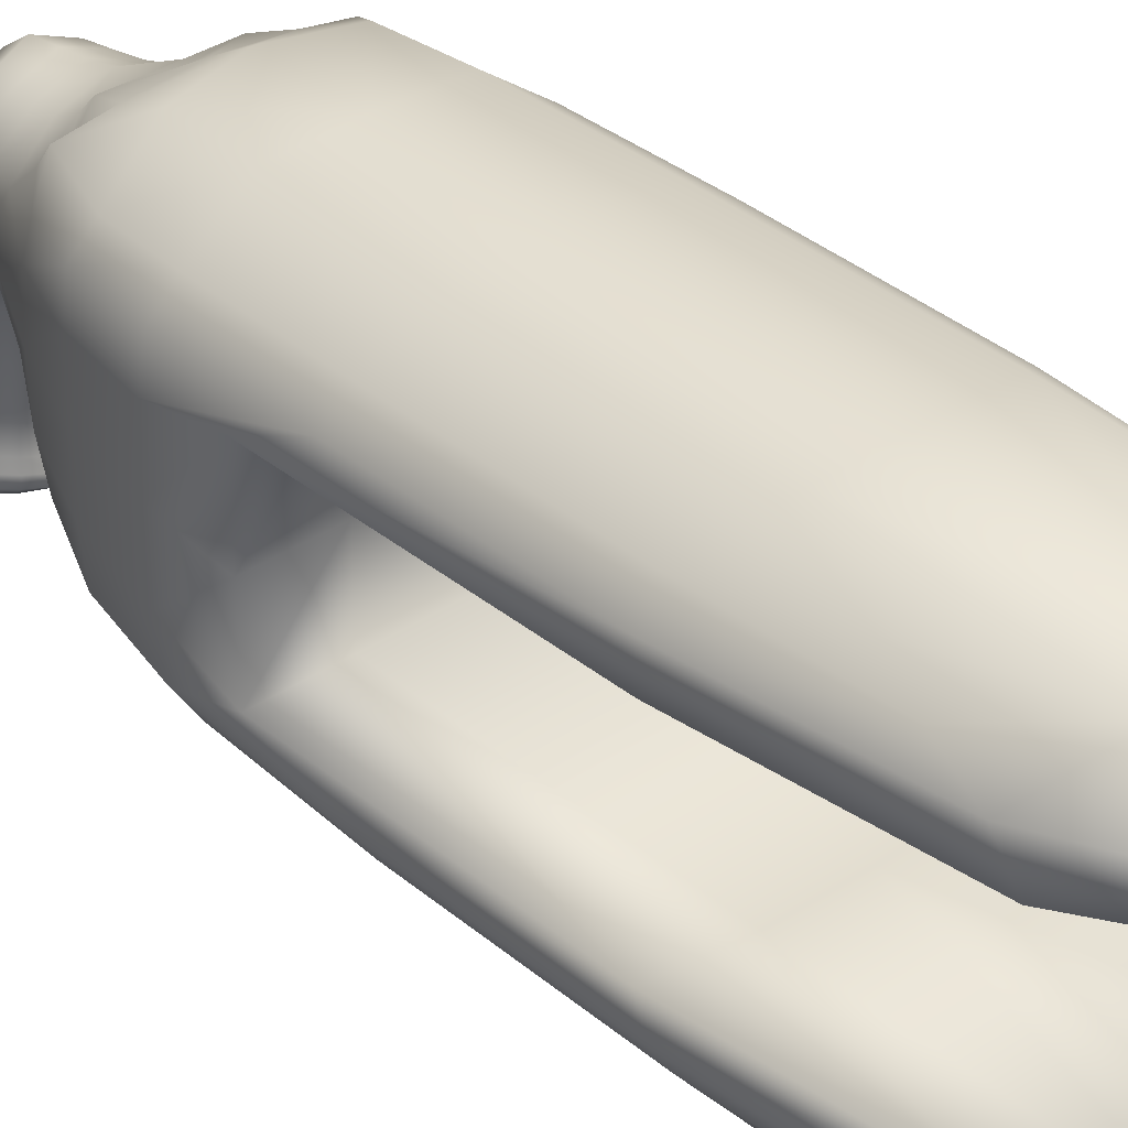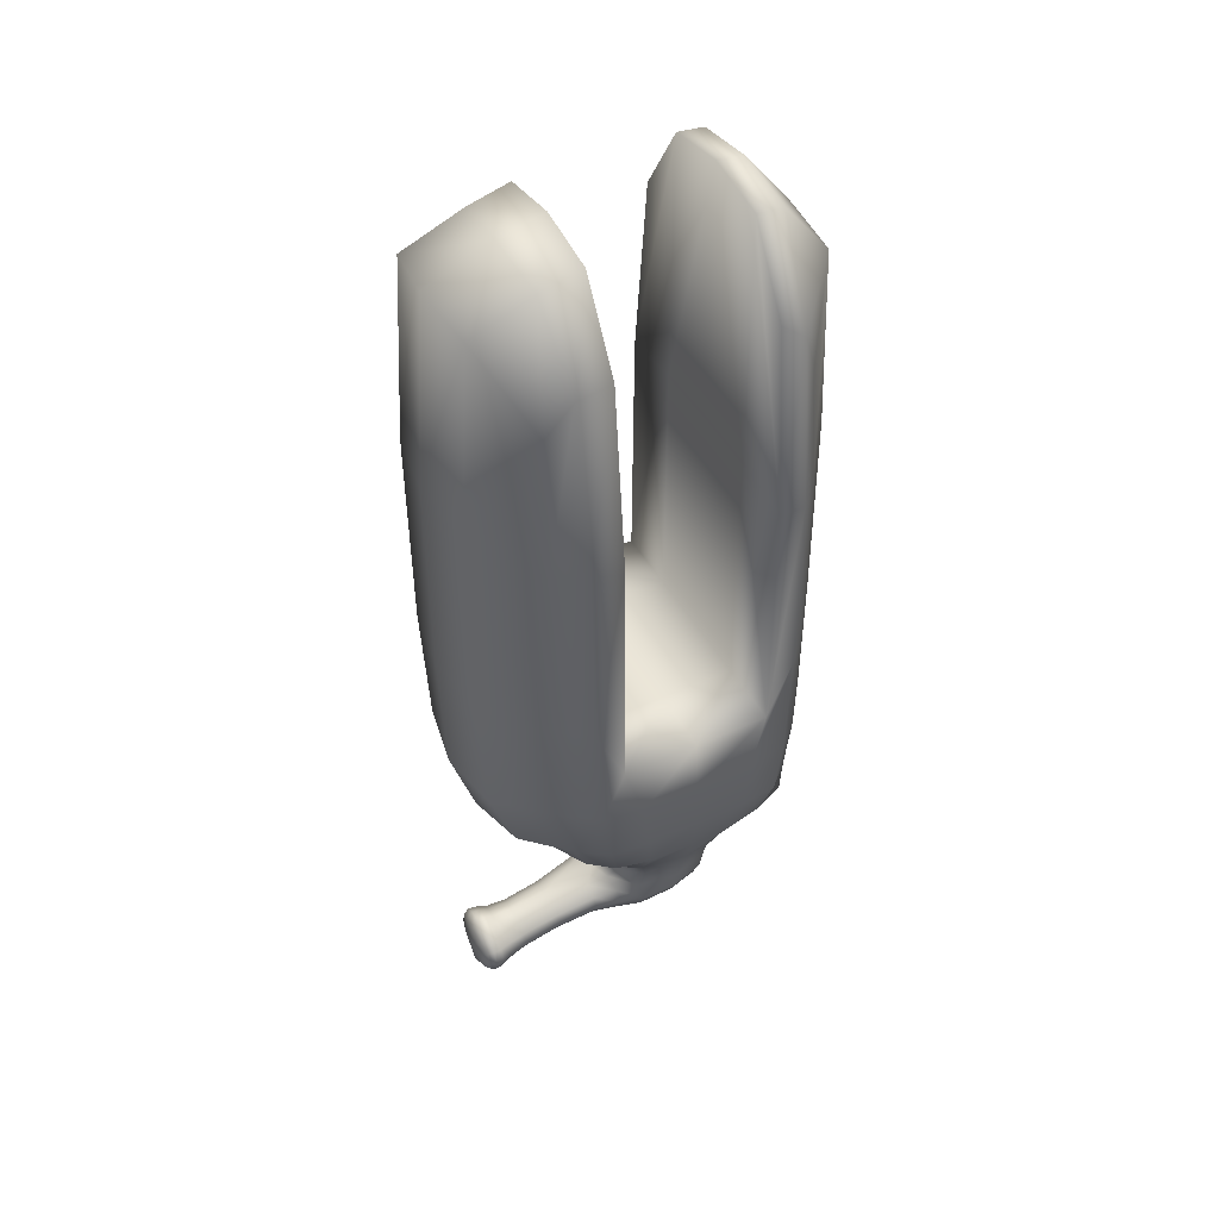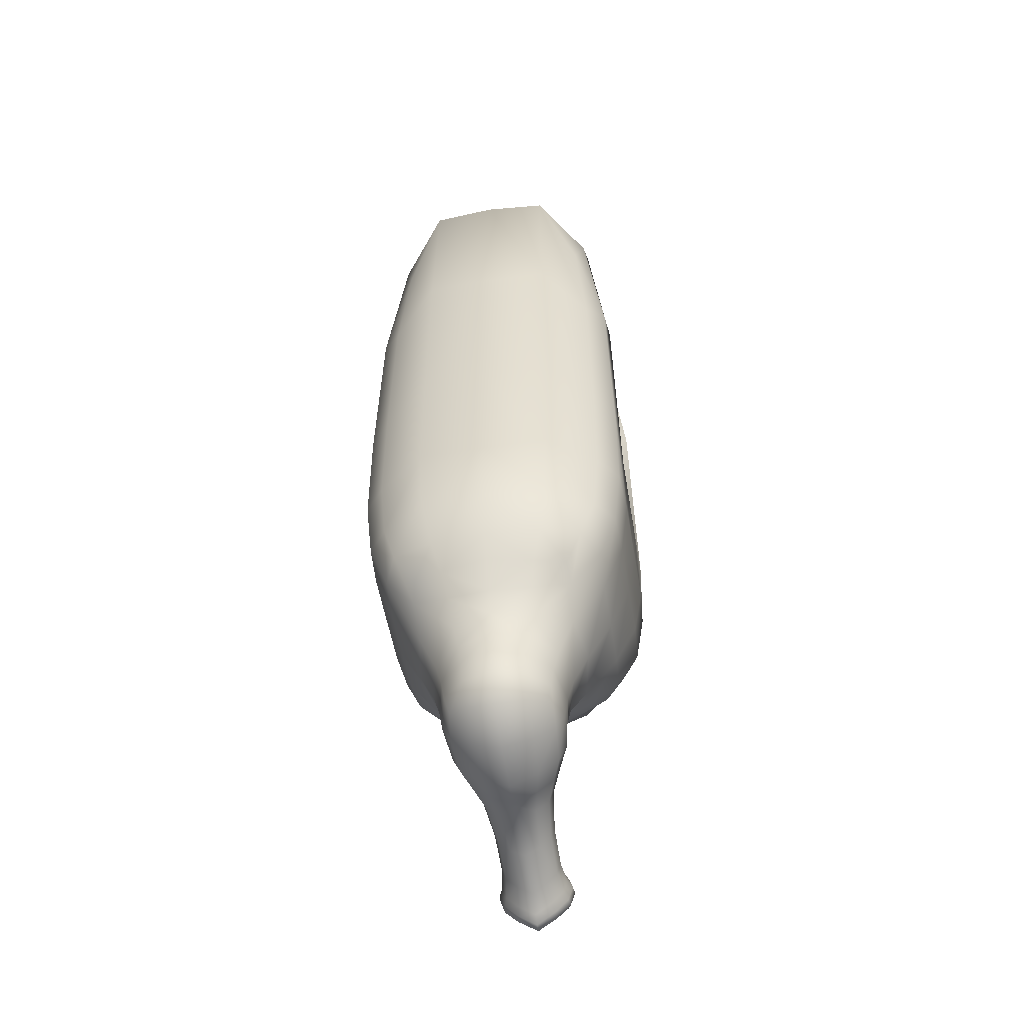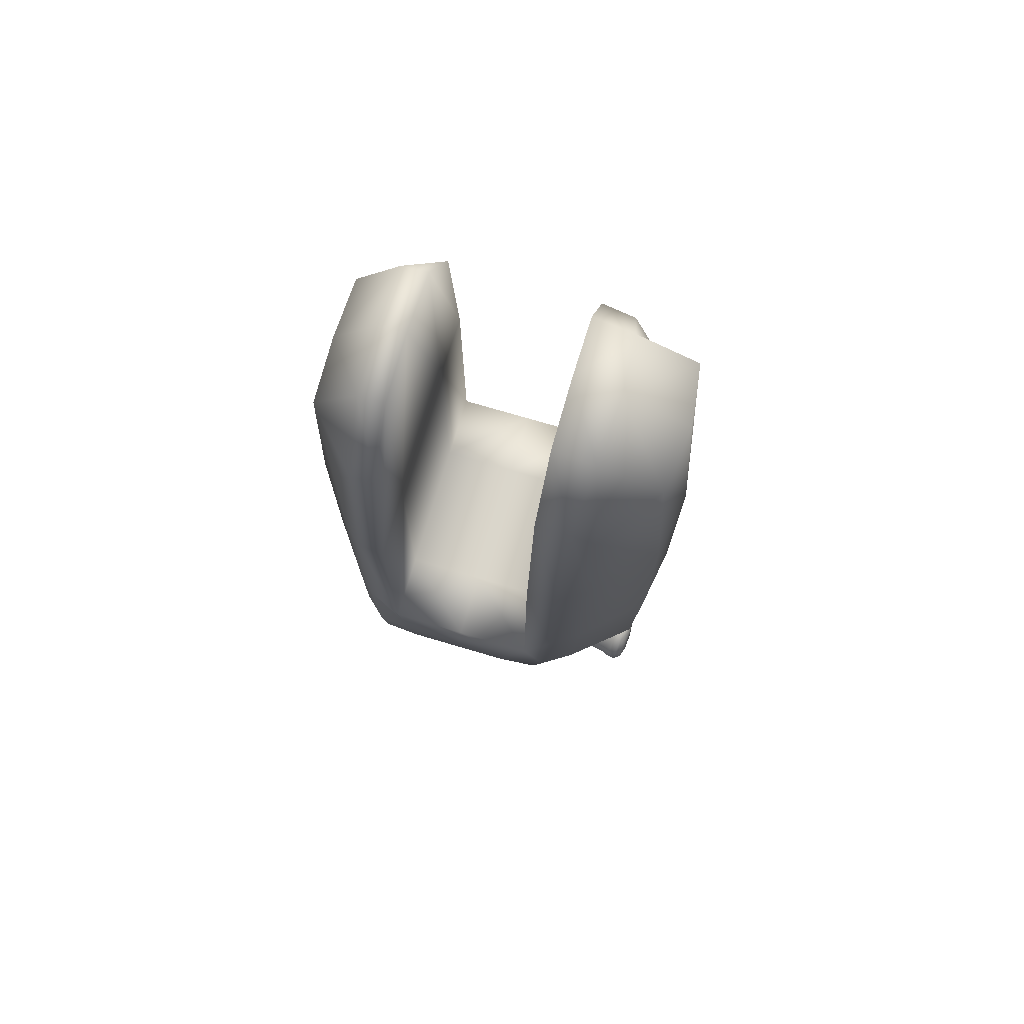
<metadata>
{"format":"obj","ext":"obj","renderer":"f3d","projection":"perspective","resolution":1024,"background":"white","views":[{"elev":35.2,"azim":-42.1,"up":"+Y"},{"elev":45.9,"azim":62.3,"up":"+Z"},{"elev":-53.3,"azim":-170.5,"up":"+Z"},{"elev":73.8,"azim":-73.5,"up":"+Z"}]}
</metadata>
<code>
o Cube_Cube.001
v 0.75 -0.9614 0.000901
v 0.75 0.8948 -0.1505
v 0.774 -0.8188 -3.947
v 0.7836 0.9039 -3.925
v 0.9314 0.4836 -3.972
v 0.8333 0.5791 0.3339
v 0.9299 -0.297 -3.976
v 0.8333 -0.5367 0.3339
v 0.8333 -0.9647 -2.498
v 0.8333 0.9298 -2.536
v 1 0.5791 -2.996
v 1 -0.5367 -2.996
v 0.5194 -0.5555 -4.536
v 0.5511 0.8074 -4.45
v 0.5485 -0.1379 -4.81
v 0.5507 0.539 -4.789
v 0.3938 0.4868 -5.207
v 0.3891 -0.071 -5.268
v 0.3391 0.4319 -5.466
v 0.3467 -0.03205 -5.561
v 0.2217 -0.3909 -5.432
v 0.2217 -0.3898 -5.598
v 0.186 -0.9842 -5.567
v 0 -1.005 -5.871
v 0.186 -0.9833 -5.727
v 0.2329 -1.209 -5.572
v 0 -1.221 -5.974
v 0.2329 -1.207 -5.783
v 0.2212 -1.315 -5.588
v 0 -1.339 -5.893
v 0.2212 -1.314 -5.77
v 0 -1.363 0.72
v -0 1.128 0.5292
v -0 -1.238 -4
v 0 1.199 -4.066
v -0.75 -0.9614 0.000901
v -0.75 0.8948 -0.1505
v -0.774 -0.8188 -3.947
v -0.7836 0.9039 -3.925
v 0 0.5791 1
v -0.9314 0.4836 -3.972
v -0.8333 0.5791 0.3339
v -0.9299 -0.297 -3.976
v -0.8333 -0.5367 0.3339
v 0 -0.5367 1
v 0 -1.461 -2.38
v 0 1.199 -2.453
v -0.8333 -0.9647 -2.498
v -0.8333 0.9298 -2.536
v -1 0.5791 -2.996
v -1 -0.5367 -2.996
v 0 0.5791 -2.996
v 0 -0.5367 -2.996
v 0 -0.3718 -4.908
v 0 -0.7504 -4.579
v -0.5194 -0.5555 -4.536
v 0 0.9488 -4.473
v -0.5511 0.8074 -4.45
v -0.5485 -0.1379 -4.81
v 0 0.7839 -4.881
v -0.5507 0.539 -4.789
v 0 0.7315 -5.213
v -0.3938 0.4868 -5.207
v 0 -0.2464 -5.167
v -0.3891 -0.071 -5.268
v 0 0.5787 -5.579
v -0.3391 0.4319 -5.466
v 0 -0.02602 -5.765
v -0.3467 -0.03205 -5.561
v -0 -0.2929 -5.314
v -0.2217 -0.3909 -5.432
v -0 -0.3035 -5.686
v -0.2217 -0.3898 -5.598
v 0 -1.011 -5.451
v -0.186 -0.9842 -5.567
v -0.186 -0.9833 -5.727
v 0 -1.23 -5.418
v -0.2329 -1.209 -5.572
v -0.2329 -1.207 -5.783
v 0 -1.345 -5.5
v -0.2212 -1.315 -5.588
v -0.2212 -1.314 -5.77
v 0 -1.464 -0.7615
v -0 0.7808 0.9711
v 0 1.198 -3.444
v 0.4449 -1.127 -3.977
v 0.4517 1.166 -3.98
v 0.9101 -0.5968 -3.961
v 0.8259 -0.9166 -3.429
v 0.8191 0.9238 -1.172
v 0.8191 -0.7881 0.2769
v 0.4684 -1.302 0.6576
v 0.4684 1.122 0.4728
v 0.5 -0.5367 -2.996
v 0.9164 0.7527 -3.948
v 0.8191 0.7762 0.1719
v 0.4792 0.5791 0.9167
v 0.9792 0.5791 -1.081
v 0.7792 -0.2003 -4.419
v 0.9299 0.0978 -3.981
v -0 0.02119 -2.996
v -0 -0.8771 0.9167
v 0.6514 -0.6712 -4.318
v 0.9792 -0.5367 -1.081
v 0.4792 -0.5367 0.9167
v 0 -1.423 -3.405
v 0 1.19 -0.9119
v 0.8191 -0.9783 -1.062
v 0.8271 0.9266 -3.431
v 0.9914 0.4837 -3.485
v 0.9912 -0.3802 -3.485
v 0.9792 -0.7457 -2.539
v 1 0.02119 -2.996
v 0.4792 1.19 -2.452
v 0.4792 -1.382 -2.38
v 0.9792 0.7786 -2.561
v 0.5 0.5791 -2.996
v 0 0.5791 -0.9982
v 0 -0.5367 -0.9982
v 0 -0.5362 -4.765
v 0.3081 -0.6295 -4.572
v 0.333 0.9341 -4.541
v 0.5462 -0.3916 -4.647
v 0 0.8326 -4.689
v 0.5691 0.7173 -4.585
v 0.2797 0.6925 -4.872
v 0.6114 0.2027 -4.807
v 0.2768 -0.2752 -4.904
v 0 -0.9888 -4.313
v 0 1.054 -4.314
v 0.783 0.4953 -4.406
v 0.6775 0.9621 -4.33
v 0.2263 0.6437 -5.203
v 0.4542 0.2225 -5.232
v 0.2125 -0.1907 -5.206
v 0.4389 -0.04755 -5.069
v 0.437 0.4939 -5.043
v 0 0.7503 -5.046
v 0 -0.2783 -5.046
v 0.2118 0.5138 -5.515
v 0 0.2863 -5.707
v 0.3666 0.2277 -5.517
v 0.1993 -0.02949 -5.67
v 0.4049 -0.03695 -5.43
v 0 0.7062 -5.401
v 0.3724 0.4765 -5.356
v 0.1275 -0.393 -5.371
v 0.1275 -0.3911 -5.669
v 0.2549 -0.3862 -5.513
v 0 -0.2584 -5.251
v 0.2904 -0.2157 -5.366
v 0 -0.209 -5.747
v 0.2859 -0.2048 -5.577
v 0.1069 -0.9955 -5.504
v 0.1069 -0.9926 -5.802
v 0.2139 -0.9801 -5.645
v 0 -0.6997 -5.4
v 0.1877 -0.6902 -5.508
v 0.1877 -0.6901 -5.659
v 0 -0.701 -5.784
v 0.1339 -1.218 -5.489
v 0.1339 -1.213 -5.882
v 0.2678 -1.205 -5.675
v 0.2077 -1.139 -5.581
v 0.2077 -1.138 -5.767
v 0 -1.155 -5.935
v 0 -1.164 -5.446
v 0.1381 -1.332 -5.545
v 0.1381 -1.329 -5.825
v 0 -1.361 -5.696
v 0.2374 -1.322 -5.677
v 0 -1.284 -5.976
v 0 -1.293 -5.416
v 0.24 -1.272 -5.57
v 0.24 -1.27 -5.785
v -0.4449 -1.127 -3.977
v -0.4517 1.166 -3.98
v -0.9101 -0.5968 -3.961
v -0.8259 -0.9166 -3.429
v -0.8191 0.9238 -1.172
v -0.8191 -0.7881 0.2769
v -0.4684 -1.302 0.6576
v -0.4684 1.122 0.4728
v -0.5 -0.5367 -2.996
v -0.9164 0.7527 -3.948
v -0.8191 0.7762 0.1719
v -0.4792 0.5791 0.9167
v -0.9792 0.5791 -1.081
v -0.7792 -0.2003 -4.419
v -0.9299 0.0978 -3.981
v -0.6514 -0.6712 -4.318
v -0.9792 -0.5367 -1.081
v -0.4792 -0.5367 0.9167
v -0.8191 -0.9783 -1.062
v -0.8271 0.9266 -3.431
v -0.9914 0.4837 -3.485
v -0.9912 -0.3802 -3.485
v -0.9792 -0.7457 -2.539
v -1 0.02119 -2.996
v -0.4792 1.19 -2.452
v -0.4792 -1.382 -2.38
v -0.9792 0.7786 -2.561
v -0.5 0.5791 -2.996
v -0.3081 -0.6295 -4.572
v -0.333 0.9341 -4.541
v -0.5462 -0.3916 -4.647
v -0.5691 0.7173 -4.585
v -0.2797 0.6925 -4.872
v -0.6114 0.2027 -4.807
v -0.2768 -0.2752 -4.904
v -0.783 0.4953 -4.406
v -0.6775 0.9621 -4.33
v -0.2263 0.6437 -5.203
v -0.4542 0.2225 -5.232
v -0.2125 -0.1907 -5.206
v -0.4389 -0.04755 -5.069
v -0.437 0.4939 -5.043
v -0.2118 0.5138 -5.515
v -0.3666 0.2277 -5.517
v -0.1993 -0.02949 -5.67
v -0.4049 -0.03695 -5.43
v -0.3724 0.4765 -5.356
v -0.1275 -0.393 -5.371
v -0.1275 -0.3911 -5.669
v -0.2549 -0.3862 -5.513
v -0.2904 -0.2157 -5.366
v -0.2859 -0.2048 -5.577
v -0.1069 -0.9955 -5.504
v -0.2139 -0.9801 -5.645
v -0.1877 -0.6902 -5.508
v -0.1877 -0.6901 -5.659
v -0.1339 -1.218 -5.489
v -0.2678 -1.205 -5.675
v -0.2077 -1.139 -5.581
v -0.2077 -1.138 -5.767
v -0.1339 -1.213 -5.882
v -0.1381 -1.332 -5.545
v -0.2374 -1.322 -5.677
v -0.24 -1.272 -5.57
v -0.24 -1.27 -5.785
v -0.1069 -0.9926 -5.802
v -0.1381 -1.329 -5.825
v 0.9591 0.7796 -1.106
v 0.4765 0.7796 0.8941
v 0.4765 -1.388 -0.7733
v 0.4765 1.181 -0.9202
v 0.5 0.02119 -2.996
v 0.3759 -0.8319 -4.308
v 0.7615 -0.4716 -4.366
v 0.9591 -0.7663 -1.04
v 0.4765 -0.8434 0.8366
v 0.9705 -0.6885 -3.441
v 0.9912 0.05473 -3.496
v 0.4757 1.187 -3.438
v 0.4749 -1.335 -3.401
v 0.9713 0.768 -3.443
v 0.4965 0.5791 -1.012
v 0.4965 -0.5367 -1.012
v 0.3032 0.8024 -4.677
v 0.5032 0.2226 -5.056
v 0.2866 -0.4338 -4.752
v 0.7838 0.1535 -4.432
v 0.395 1.023 -4.308
v 0.7789 0.7247 -4.328
v 0.1664 -0.2418 -5.299
v 0.248 0.6561 -5.044
v 0.2483 -0.1975 -5.065
v 0.2133 0.2544 -5.618
v 0.4309 0.2243 -5.386
v 0.2166 0.6244 -5.368
v 0.1079 -0.6984 -5.45
v 0.3299 -0.2034 -5.468
v 0.1644 -0.2102 -5.669
v 0.2389 -1.135 -5.672
v 0.2159 -0.6864 -5.582
v 0.1079 -0.6983 -5.727
v 0.1194 -1.145 -5.854
v 0.1194 -1.149 -5.508
v 0.1397 -1.349 -5.685
v 0.1396 -1.281 -5.487
v 0.2751 -1.27 -5.674
v 0.1396 -1.277 -5.884
v -0.9591 0.7796 -1.106
v -0.4765 0.7796 0.8941
v -0.4765 -1.388 -0.7733
v -0.4765 1.181 -0.9202
v -0.5 0.02119 -2.996
v -0.3759 -0.8319 -4.308
v -0.7615 -0.4716 -4.366
v -0.9591 -0.7663 -1.04
v -0.4765 -0.8434 0.8366
v -0.9705 -0.6885 -3.441
v -0.9912 0.05473 -3.496
v -0.4757 1.187 -3.438
v -0.4749 -1.335 -3.401
v -0.9713 0.768 -3.443
v -0.4965 0.5791 -1.012
v -0.4965 -0.5367 -1.012
v -0.3032 0.8024 -4.677
v -0.5032 0.2226 -5.056
v -0.2866 -0.4338 -4.752
v -0.7838 0.1535 -4.432
v -0.395 1.023 -4.308
v -0.7789 0.7247 -4.328
v -0.1664 -0.2418 -5.299
v -0.248 0.6561 -5.044
v -0.2483 -0.1975 -5.065
v -0.2133 0.2544 -5.618
v -0.4309 0.2243 -5.386
v -0.2166 0.6244 -5.368
v -0.1079 -0.6984 -5.45
v -0.3299 -0.2034 -5.468
v -0.1644 -0.2102 -5.669
v -0.2389 -1.135 -5.672
v -0.2159 -0.6864 -5.582
v -0.1079 -0.6983 -5.727
v -0.1194 -1.145 -5.854
v -0.1194 -1.149 -5.508
v -0.1397 -1.349 -5.685
v -0.1396 -1.281 -5.487
v -0.2751 -1.27 -5.674
v -0.1396 -1.277 -5.884
f 11 116 243 98
f 116 10 90 243
f 243 90 2 96
f 98 243 96 6
f 6 96 244 97
f 96 2 93 244
f 244 93 33 84
f 97 244 84 40
f 46 115 245 83
f 115 9 108 245
f 245 108 1 92
f 83 245 92 32
f 10 114 246 90
f 114 47 107 246
f 246 107 33 93
f 90 246 93 2
f 12 113 247 94
f 113 11 117 247
f 247 117 52 101
f 94 247 101 53
f 3 86 248 103
f 86 34 129 248
f 248 129 55 121
f 103 248 121 13
f 7 88 249 99
f 88 3 103 249
f 249 103 13 123
f 99 249 123 15
f 9 112 250 108
f 112 12 104 250
f 250 104 8 91
f 108 250 91 1
f 1 91 251 92
f 91 8 105 251
f 251 105 45 102
f 92 251 102 32
f 3 88 252 89
f 88 7 111 252
f 252 111 12 112
f 89 252 112 9
f 7 100 253 111
f 100 5 110 253
f 253 110 11 113
f 111 253 113 12
f 4 87 254 109
f 87 35 85 254
f 254 85 47 114
f 109 254 114 10
f 34 86 255 106
f 86 3 89 255
f 255 89 9 115
f 106 255 115 46
f 5 95 256 110
f 95 4 109 256
f 256 109 10 116
f 110 256 116 11
f 40 118 257 97
f 118 52 117 257
f 257 117 11 98
f 97 257 98 6
f 53 119 258 94
f 119 45 105 258
f 258 105 8 104
f 94 258 104 12
f 60 124 259 126
f 124 57 122 259
f 259 122 14 125
f 126 259 125 16
f 16 127 260 137
f 127 15 136 260
f 260 136 18 134
f 137 260 134 17
f 55 120 261 121
f 120 54 128 261
f 261 128 15 123
f 121 261 123 13
f 5 100 262 131
f 100 7 99 262
f 262 99 15 127
f 131 262 127 16
f 35 87 263 130
f 87 4 132 263
f 263 132 14 122
f 130 263 122 57
f 4 95 264 132
f 95 5 131 264
f 264 131 16 125
f 132 264 125 14
f 18 135 265 151
f 135 64 150 265
f 265 150 70 147
f 151 265 147 21
f 60 126 266 138
f 126 16 137 266
f 266 137 17 133
f 138 266 133 62
f 15 128 267 136
f 128 54 139 267
f 267 139 64 135
f 136 267 135 18
f 68 141 268 143
f 141 66 140 268
f 268 140 19 142
f 143 268 142 20
f 17 134 269 146
f 134 18 144 269
f 269 144 20 142
f 146 269 142 19
f 62 133 270 145
f 133 17 146 270
f 270 146 19 140
f 145 270 140 66
f 21 147 271 158
f 147 70 157 271
f 271 157 74 154
f 158 271 154 23
f 20 144 272 153
f 144 18 151 272
f 272 151 21 149
f 153 272 149 22
f 68 143 273 152
f 143 20 153 273
f 273 153 22 148
f 152 273 148 72
f 25 156 274 165
f 156 23 164 274
f 274 164 26 163
f 165 274 163 28
f 22 149 275 159
f 149 21 158 275
f 275 158 23 156
f 159 275 156 25
f 72 148 276 160
f 148 22 159 276
f 276 159 25 155
f 160 276 155 24
f 24 155 277 166
f 155 25 165 277
f 277 165 28 162
f 166 277 162 27
f 23 154 278 164
f 154 74 167 278
f 278 167 77 161
f 164 278 161 26
f 29 168 279 171
f 168 80 170 279
f 279 170 30 169
f 171 279 169 31
f 26 161 280 174
f 161 77 173 280
f 280 173 80 168
f 174 280 168 29
f 28 163 281 175
f 163 26 174 281
f 281 174 29 171
f 175 281 171 31
f 27 162 282 172
f 162 28 175 282
f 282 175 31 169
f 172 282 169 30
f 50 188 283 202
f 188 42 186 283
f 283 186 37 180
f 202 283 180 49
f 42 187 284 186
f 187 40 84 284
f 284 84 33 183
f 186 284 183 37
f 46 83 285 201
f 83 32 182 285
f 285 182 36 194
f 201 285 194 48
f 49 180 286 200
f 180 37 183 286
f 286 183 33 107
f 200 286 107 47
f 51 184 287 199
f 184 53 101 287
f 287 101 52 203
f 199 287 203 50
f 38 191 288 176
f 191 56 204 288
f 288 204 55 129
f 176 288 129 34
f 43 189 289 178
f 189 59 206 289
f 289 206 56 191
f 178 289 191 38
f 48 194 290 198
f 194 36 181 290
f 290 181 44 192
f 198 290 192 51
f 36 182 291 181
f 182 32 102 291
f 291 102 45 193
f 181 291 193 44
f 38 179 292 178
f 179 48 198 292
f 292 198 51 197
f 178 292 197 43
f 43 197 293 190
f 197 51 199 293
f 293 199 50 196
f 190 293 196 41
f 39 195 294 177
f 195 49 200 294
f 294 200 47 85
f 177 294 85 35
f 34 106 295 176
f 106 46 201 295
f 295 201 48 179
f 176 295 179 38
f 41 196 296 185
f 196 50 202 296
f 296 202 49 195
f 185 296 195 39
f 40 187 297 118
f 187 42 188 297
f 297 188 50 203
f 118 297 203 52
f 53 184 298 119
f 184 51 192 298
f 298 192 44 193
f 119 298 193 45
f 60 208 299 124
f 208 61 207 299
f 299 207 58 205
f 124 299 205 57
f 61 217 300 209
f 217 63 214 300
f 300 214 65 216
f 209 300 216 59
f 55 204 301 120
f 204 56 206 301
f 301 206 59 210
f 120 301 210 54
f 41 211 302 190
f 211 61 209 302
f 302 209 59 189
f 190 302 189 43
f 35 130 303 177
f 130 57 205 303
f 303 205 58 212
f 177 303 212 39
f 39 212 304 185
f 212 58 207 304
f 304 207 61 211
f 185 304 211 41
f 65 226 305 215
f 226 71 223 305
f 305 223 70 150
f 215 305 150 64
f 60 138 306 208
f 138 62 213 306
f 306 213 63 217
f 208 306 217 61
f 59 216 307 210
f 216 65 215 307
f 307 215 64 139
f 210 307 139 54
f 68 220 308 141
f 220 69 219 308
f 308 219 67 218
f 141 308 218 66
f 63 222 309 214
f 222 67 219 309
f 309 219 69 221
f 214 309 221 65
f 62 145 310 213
f 145 66 218 310
f 310 218 67 222
f 213 310 222 63
f 71 230 311 223
f 230 75 228 311
f 311 228 74 157
f 223 311 157 70
f 69 227 312 221
f 227 73 225 312
f 312 225 71 226
f 221 312 226 65
f 68 152 313 220
f 152 72 224 313
f 313 224 73 227
f 220 313 227 69
f 76 235 314 229
f 235 79 233 314
f 314 233 78 234
f 229 314 234 75
f 73 231 315 225
f 231 76 229 315
f 315 229 75 230
f 225 315 230 71
f 72 160 316 224
f 160 24 241 316
f 316 241 76 231
f 224 316 231 73
f 24 166 317 241
f 166 27 236 317
f 317 236 79 235
f 241 317 235 76
f 75 234 318 228
f 234 78 232 318
f 318 232 77 167
f 228 318 167 74
f 81 238 319 237
f 238 82 242 319
f 319 242 30 170
f 237 319 170 80
f 78 239 320 232
f 239 81 237 320
f 320 237 80 173
f 232 320 173 77
f 79 240 321 233
f 240 82 238 321
f 321 238 81 239
f 233 321 239 78
f 27 172 322 236
f 172 30 242 322
f 322 242 82 240
f 236 322 240 79

</code>
